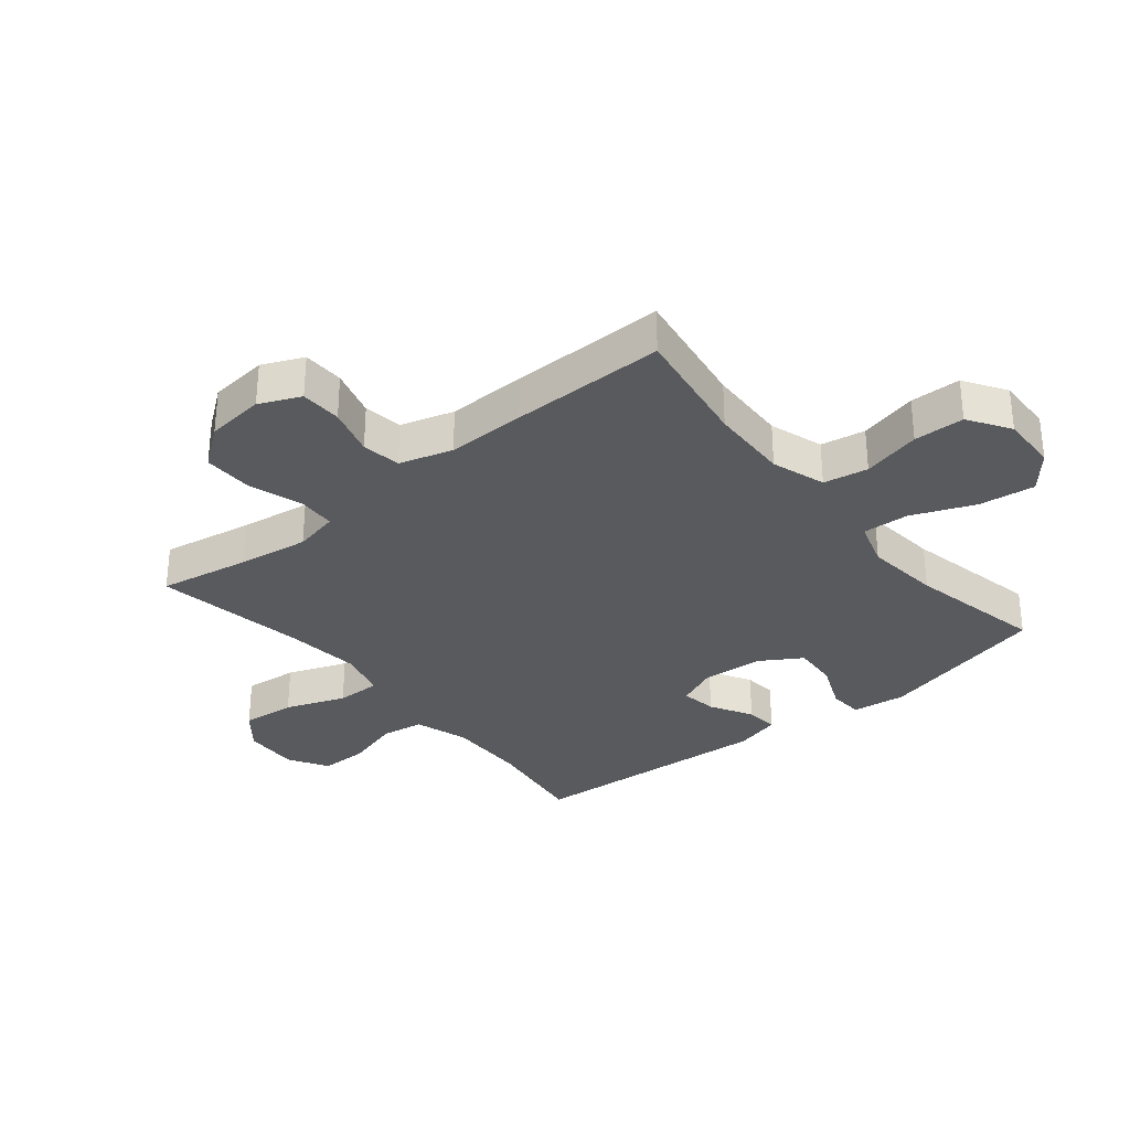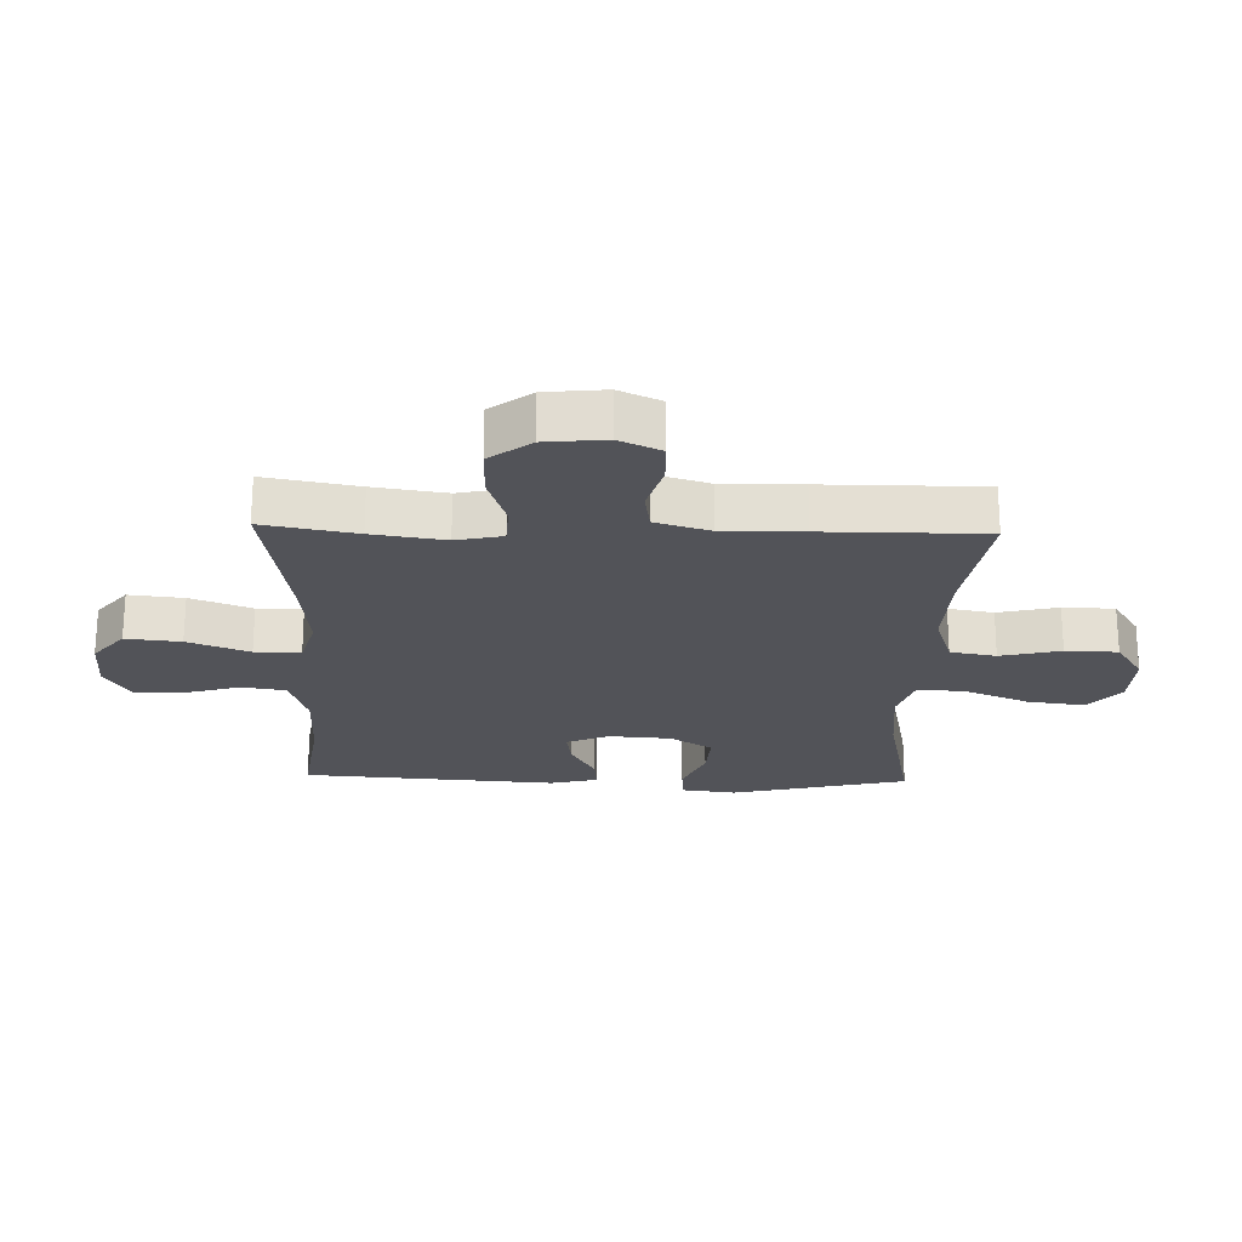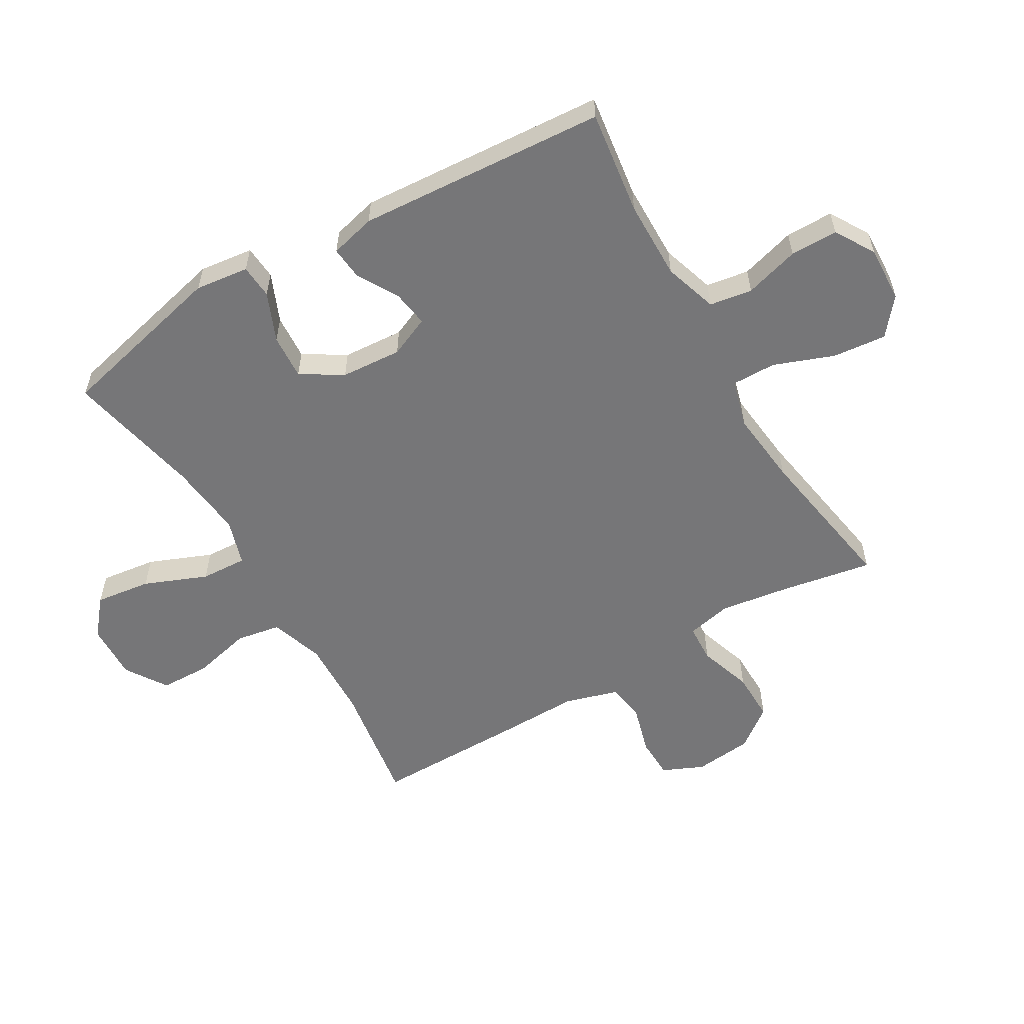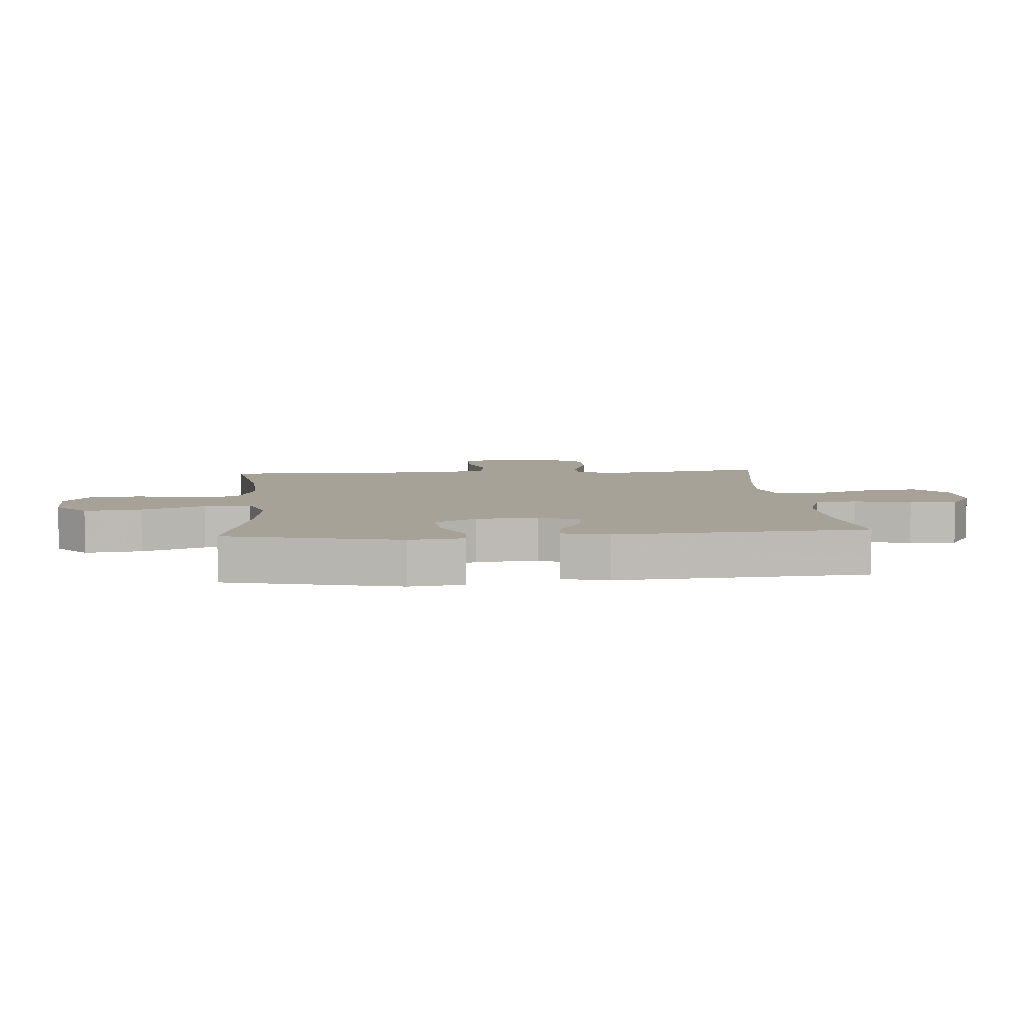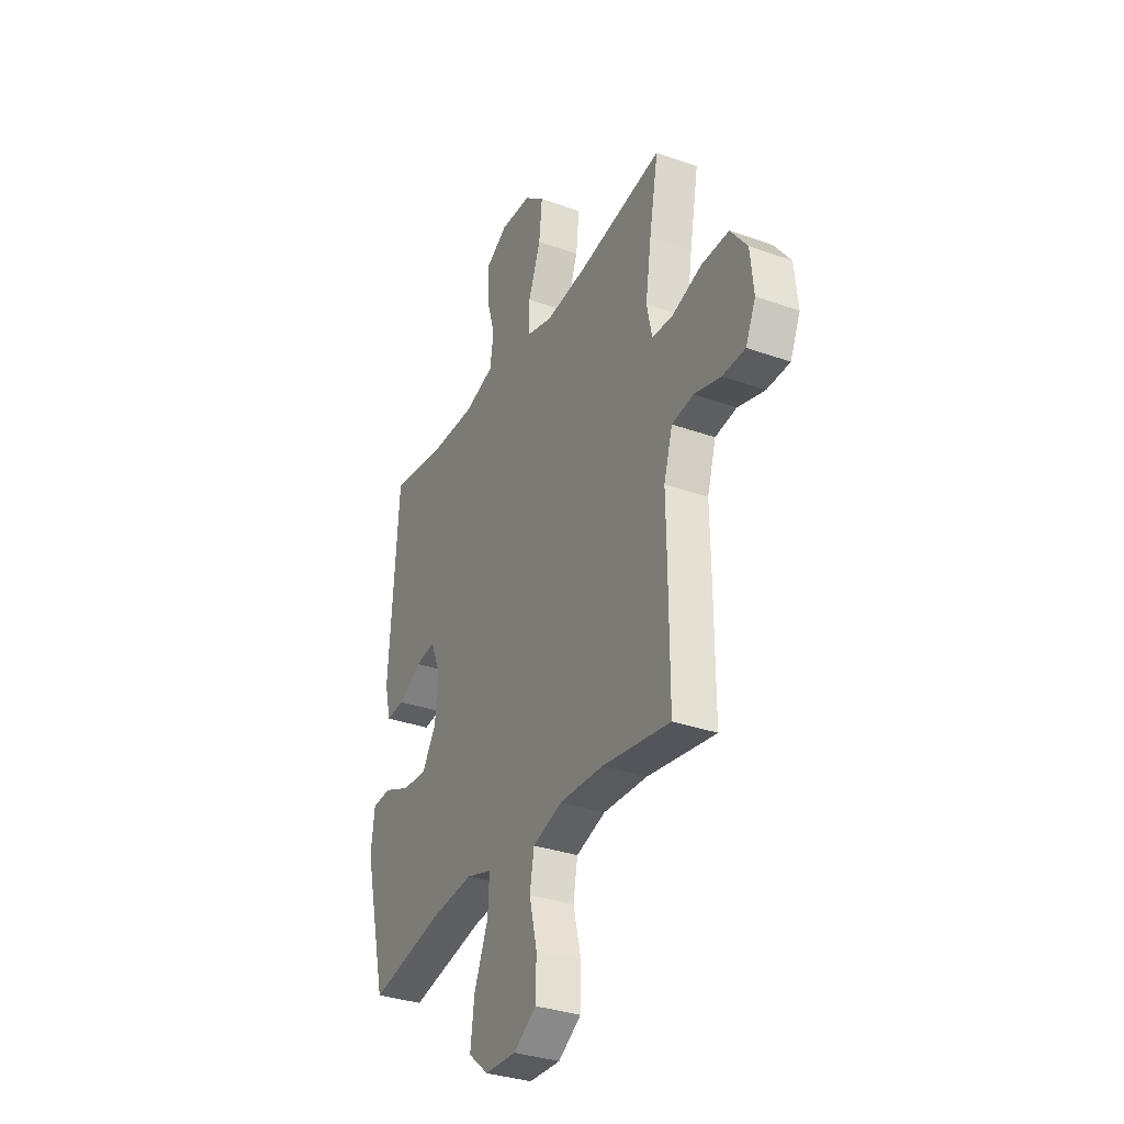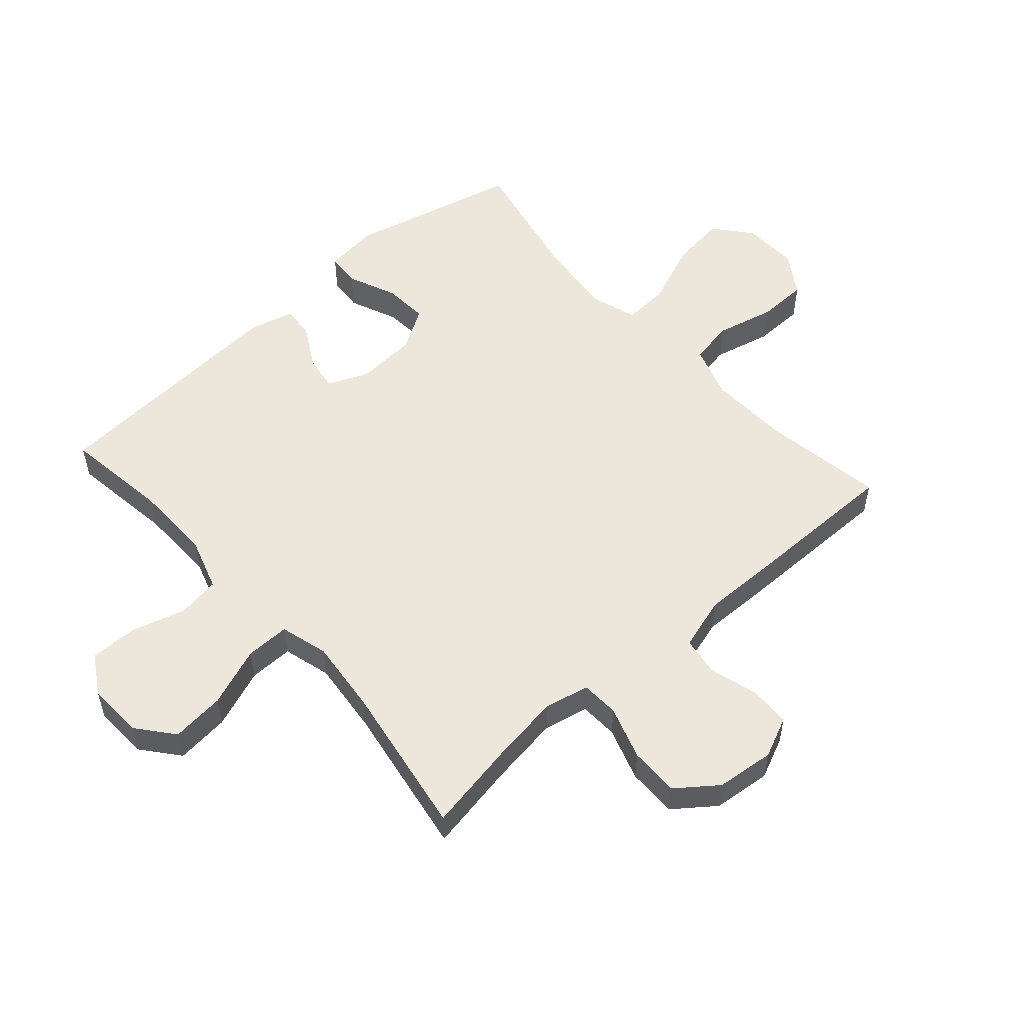
<metadata>
{"format":"obj","ext":"obj","renderer":"f3d","projection":"perspective","resolution":1024,"background":"white","views":[{"elev":-31.8,"azim":129.3,"up":"+Y"},{"elev":-22.7,"azim":88.2,"up":"+Y"},{"elev":-56.9,"azim":-59.6,"up":"+Y"},{"elev":6.4,"azim":-94.9,"up":"+Y"},{"elev":-33.0,"azim":63.9,"up":"+Z"},{"elev":53.8,"azim":48.4,"up":"+Y"}]}
</metadata>
<code>
v 0.5 0.07 0.5
v 0.473 0.07 0.351
v 0.456 0.07 0.235
v 0.472 0.07 0.161
v 0.535 0.07 0.158
v 0.623 0.07 0.187
v 0.705 0.07 0.188
v 0.755 0.07 0.122
v 0.765 0.07 0.026
v 0.735 0.07 -0.041
v 0.667 0.07 -0.043
v 0.587 0.07 -0.02
v 0.523 0.07 -0.03
v 0.497 0.07 -0.117
v 0.499 0.07 -0.244
v 0.5 0.07 -0.5
v 0.297 0.07 -0.468
v 0.166 0.07 -0.463
v 0.078 0.07 -0.492
v 0.065 0.07 -0.565
v 0.088 0.07 -0.661
v 0.086 0.07 -0.744
v 0.018 0.07 -0.788
v -0.075 0.07 -0.785
v -0.135 0.07 -0.735
v -0.123 0.07 -0.643
v -0.081 0.07 -0.54
v -0.077 0.07 -0.464
v -0.153 0.07 -0.44
v -0.277 0.07 -0.453
v -0.5 0.07 -0.5
v -0.568 0.07 -0.218
v -0.557 0.07 -0.13
v -0.501 0.07 -0.126
v -0.421 0.07 -0.16
v -0.347 0.07 -0.165
v -0.305 0.07 -0.097
v -0.298 0.07 0.003
v -0.327 0.07 0.07
v -0.386 0.07 0.061
v -0.455 0.07 0.022
v -0.509 0.07 0.017
v -0.528 0.07 0.092
v -0.5 0.07 0.5
v -0.328 0.07 0.476
v -0.198 0.07 0.474
v -0.11 0.07 0.502
v -0.099 0.07 0.572
v -0.125 0.07 0.662
v -0.125 0.07 0.74
v -0.06 0.07 0.779
v 0.032 0.07 0.775
v 0.092 0.07 0.726
v 0.083 0.07 0.638
v 0.046 0.07 0.54
v 0.045 0.07 0.467
v 0.124 0.07 0.445
v 0.247 0.07 0.458
v 0.5 0 0.5
v 0.473 0 0.351
v 0.456 0 0.235
v 0.472 0 0.161
v 0.535 0 0.158
v 0.623 0 0.187
v 0.705 0 0.188
v 0.755 0 0.122
v 0.765 0 0.026
v 0.735 0 -0.041
v 0.667 0 -0.043
v 0.587 0 -0.02
v 0.523 0 -0.03
v 0.497 0 -0.117
v 0.499 0 -0.244
v 0.5 0 -0.5
v 0.297 0 -0.468
v 0.166 0 -0.463
v 0.078 0 -0.492
v 0.065 0 -0.565
v 0.088 0 -0.661
v 0.086 0 -0.744
v 0.018 0 -0.788
v -0.075 0 -0.785
v -0.135 0 -0.735
v -0.123 0 -0.643
v -0.081 0 -0.54
v -0.077 0 -0.464
v -0.153 0 -0.44
v -0.277 0 -0.453
v -0.5 0 -0.5
v -0.568 0 -0.218
v -0.557 0 -0.13
v -0.501 0 -0.126
v -0.421 0 -0.16
v -0.347 0 -0.165
v -0.305 0 -0.097
v -0.298 0 0.003
v -0.327 0 0.07
v -0.386 0 0.061
v -0.455 0 0.022
v -0.509 0 0.017
v -0.528 0 0.092
v -0.5 0 0.5
v -0.328 0 0.476
v -0.198 0 0.474
v -0.11 0 0.502
v -0.099 0 0.572
v -0.125 0 0.662
v -0.125 0 0.74
v -0.06 0 0.779
v 0.032 0 0.775
v 0.092 0 0.726
v 0.083 0 0.638
v 0.046 0 0.54
v 0.045 0 0.467
v 0.124 0 0.445
v 0.247 0 0.458
f 52 53 54 55
f 52 55 56
f 51 52 56
f 48 49 50 51
f 47 48 51 56
f 46 47 56 57
f 42 43 44 45
f 40 41 42 45
f 39 40 45 46
f 38 39 46 57
f 32 33 34 35
f 30 31 32 35
f 29 30 35 36
f 28 29 36 37
f 24 25 26 27
f 24 27 28
f 23 24 28
f 20 21 22 23
f 19 20 23 28
f 18 19 28 37
f 14 15 16 17
f 13 14 17 18
f 9 10 11 12
f 9 12 13
f 8 9 13
f 5 6 7 8
f 4 5 8 13
f 58 1 2
f 58 2 3
f 57 58 3 4
f 18 37 38 57
f 4 13 18 57
f 113 112 111 110
f 114 113 110
f 114 110 109
f 109 108 107 106
f 114 109 106 105
f 115 114 105 104
f 103 102 101 100
f 103 100 99 98
f 104 103 98 97
f 115 104 97 96
f 93 92 91 90
f 93 90 89 88
f 94 93 88 87
f 95 94 87 86
f 85 84 83 82
f 86 85 82
f 86 82 81
f 81 80 79 78
f 86 81 78 77
f 95 86 77 76
f 75 74 73 72
f 76 75 72 71
f 70 69 68 67
f 71 70 67
f 71 67 66
f 66 65 64 63
f 71 66 63 62
f 60 59 116
f 61 60 116
f 62 61 116 115
f 115 96 95 76
f 115 76 71 62
f 1 59 60 2
f 2 60 61 3
f 3 61 62 4
f 4 62 63 5
f 5 63 64 6
f 6 64 65 7
f 7 65 66 8
f 8 66 67 9
f 9 67 68 10
f 10 68 69 11
f 11 69 70 12
f 12 70 71 13
f 13 71 72 14
f 14 72 73 15
f 15 73 74 16
f 16 74 75 17
f 17 75 76 18
f 18 76 77 19
f 19 77 78 20
f 20 78 79 21
f 21 79 80 22
f 22 80 81 23
f 23 81 82 24
f 24 82 83 25
f 25 83 84 26
f 26 84 85 27
f 27 85 86 28
f 28 86 87 29
f 29 87 88 30
f 30 88 89 31
f 31 89 90 32
f 32 90 91 33
f 33 91 92 34
f 34 92 93 35
f 35 93 94 36
f 36 94 95 37
f 37 95 96 38
f 38 96 97 39
f 39 97 98 40
f 40 98 99 41
f 41 99 100 42
f 42 100 101 43
f 43 101 102 44
f 44 102 103 45
f 45 103 104 46
f 46 104 105 47
f 47 105 106 48
f 48 106 107 49
f 49 107 108 50
f 50 108 109 51
f 51 109 110 52
f 52 110 111 53
f 53 111 112 54
f 54 112 113 55
f 55 113 114 56
f 56 114 115 57
f 57 115 116 58
f 58 116 59 1

</code>
